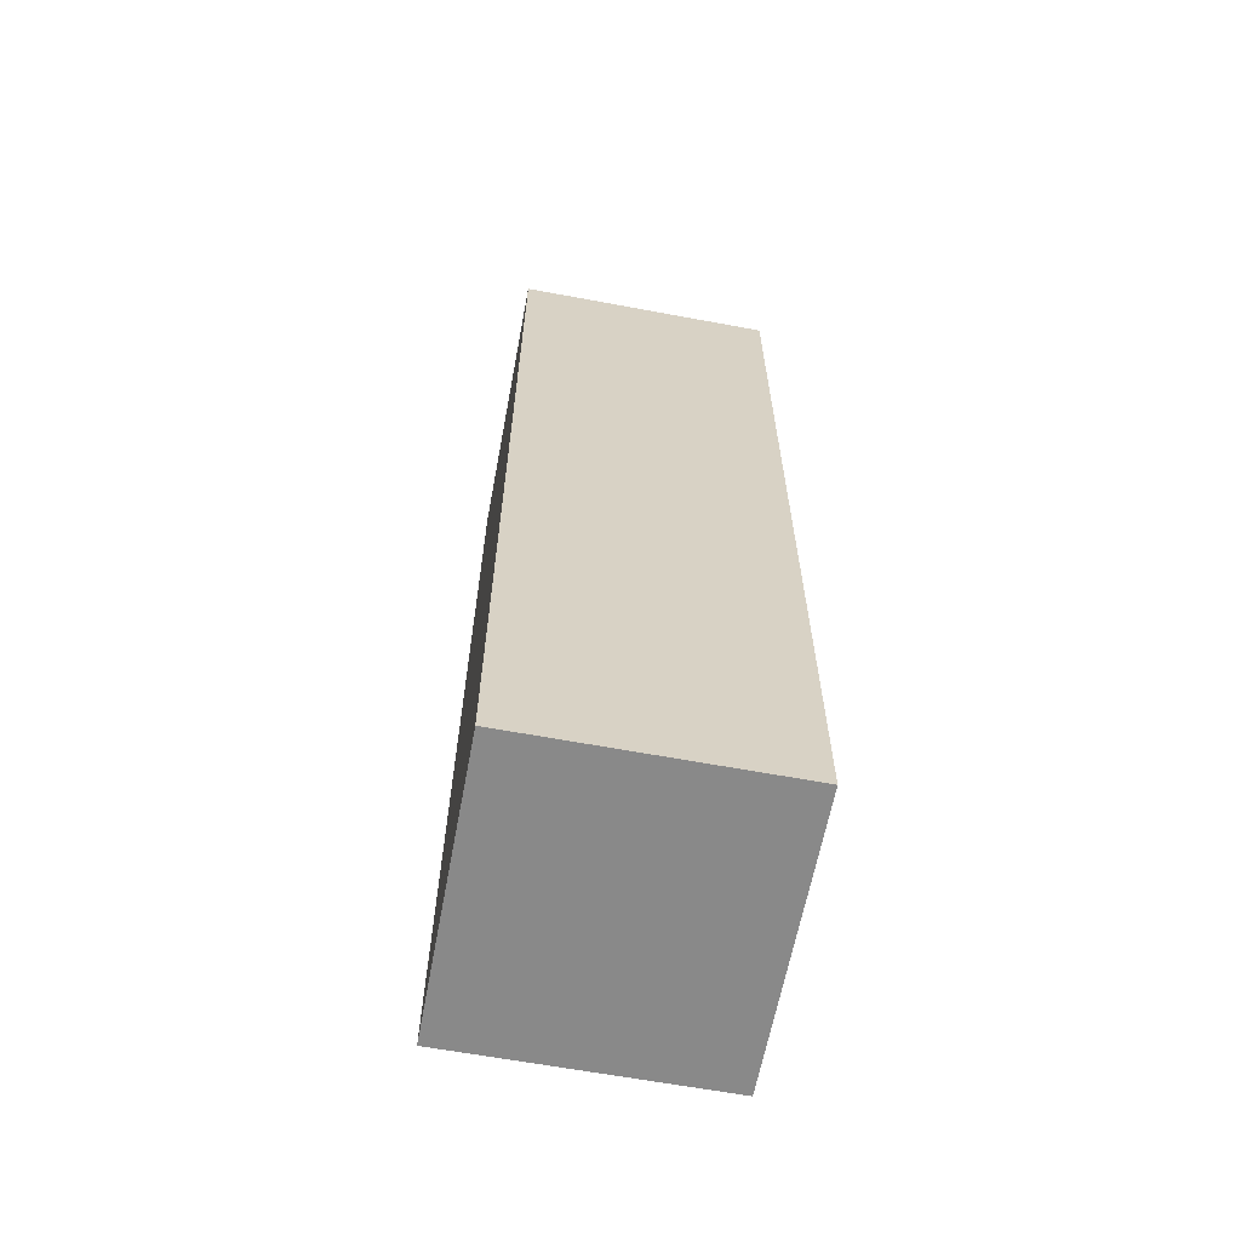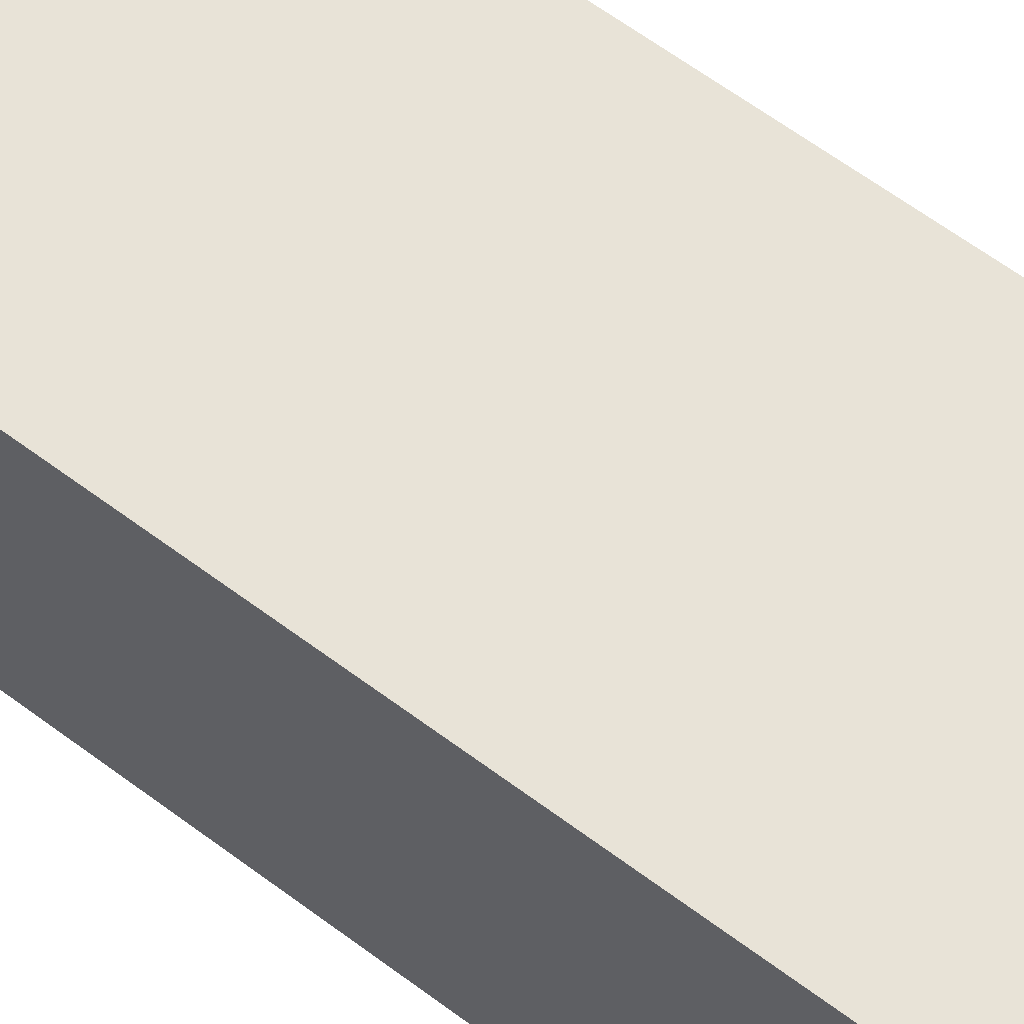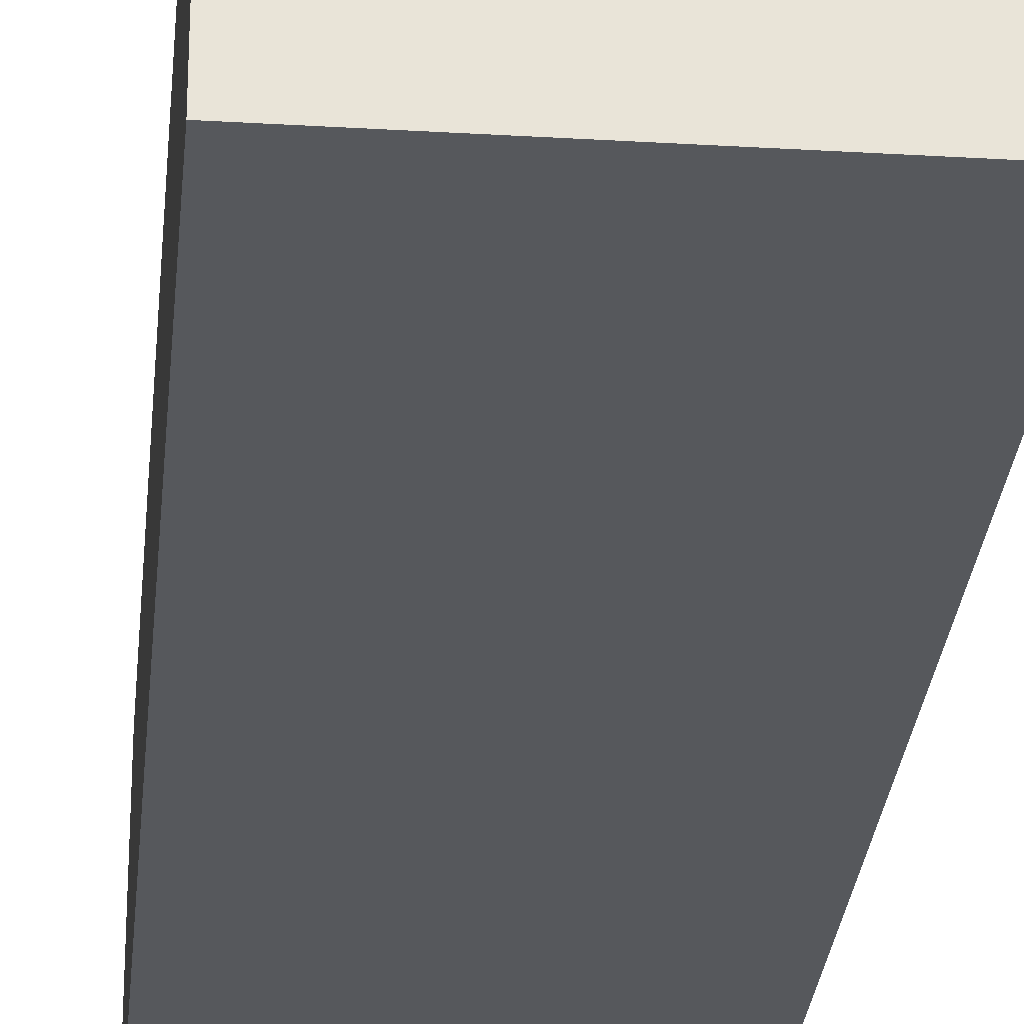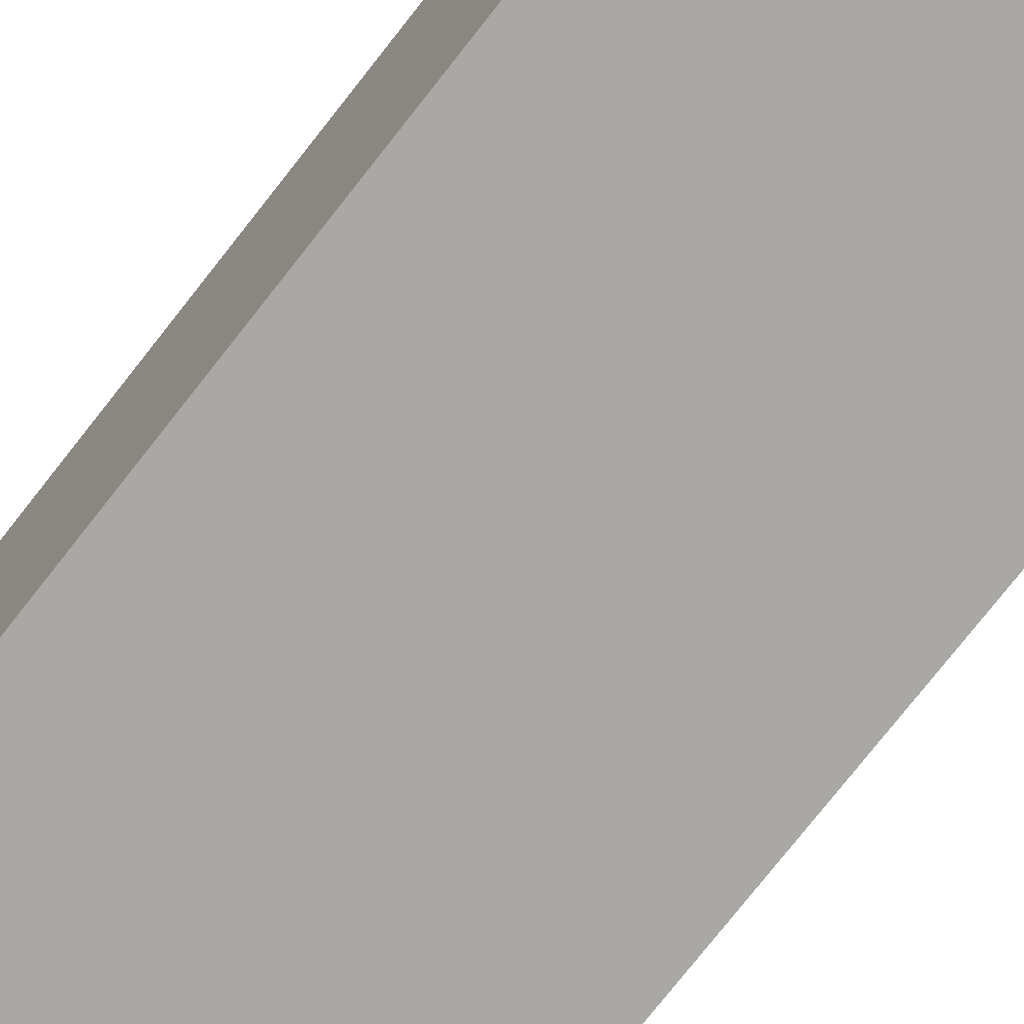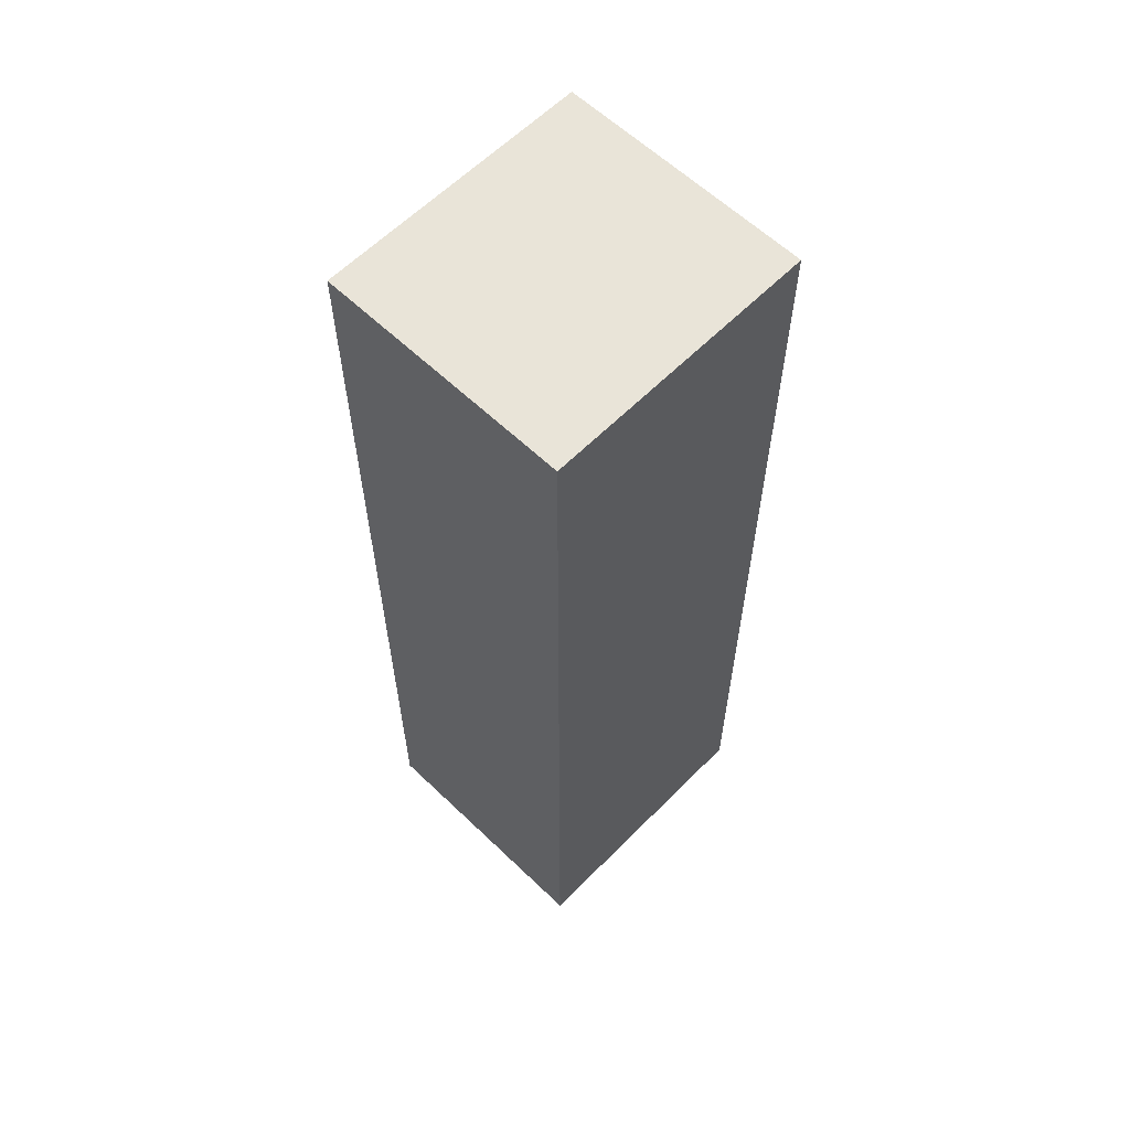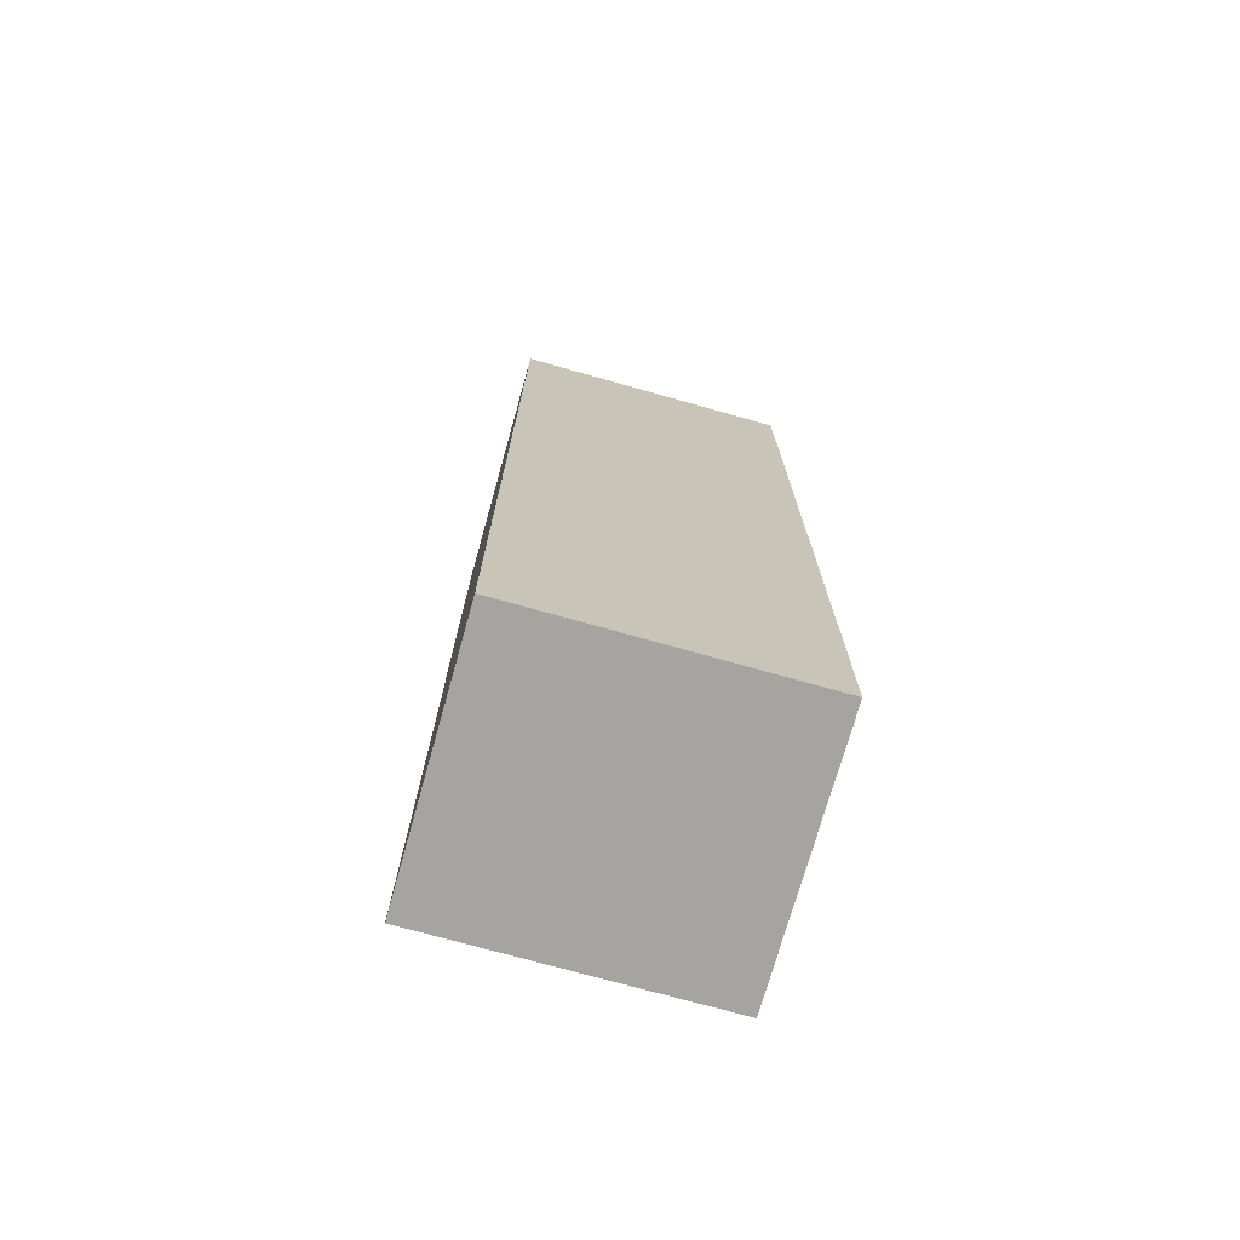
<metadata>
{"format":"obj","ext":"obj","renderer":"f3d","projection":"perspective","resolution":1024,"background":"white","views":[{"elev":-63.2,"azim":79.3,"up":"+Y"},{"elev":62.3,"azim":127.3,"up":"+Z"},{"elev":-27.8,"azim":-5.2,"up":"+Z"},{"elev":-75.1,"azim":-38.0,"up":"+Z"},{"elev":60.6,"azim":134.3,"up":"+Y"},{"elev":-73.5,"azim":-15.7,"up":"+Y"}]}
</metadata>
<code>
g character_limb:default1
v 1.743 5.986 -1.601
v -1.743 5.986 -1.601
v -1.743 5.986 1.601
v 1.743 5.986 1.601
v 1.743 -5.986 -1.601
v -1.743 -5.986 -1.601
v -1.743 -5.986 1.601
v 1.743 -5.986 1.601
g character_limb:Mesh character_limb:polySurface2 polySurface4
f 1 2 3 4
f 5 8 7 6
f 1 5 6 2
f 2 6 7 3
f 3 7 8 4
f 5 1 4 8

</code>
